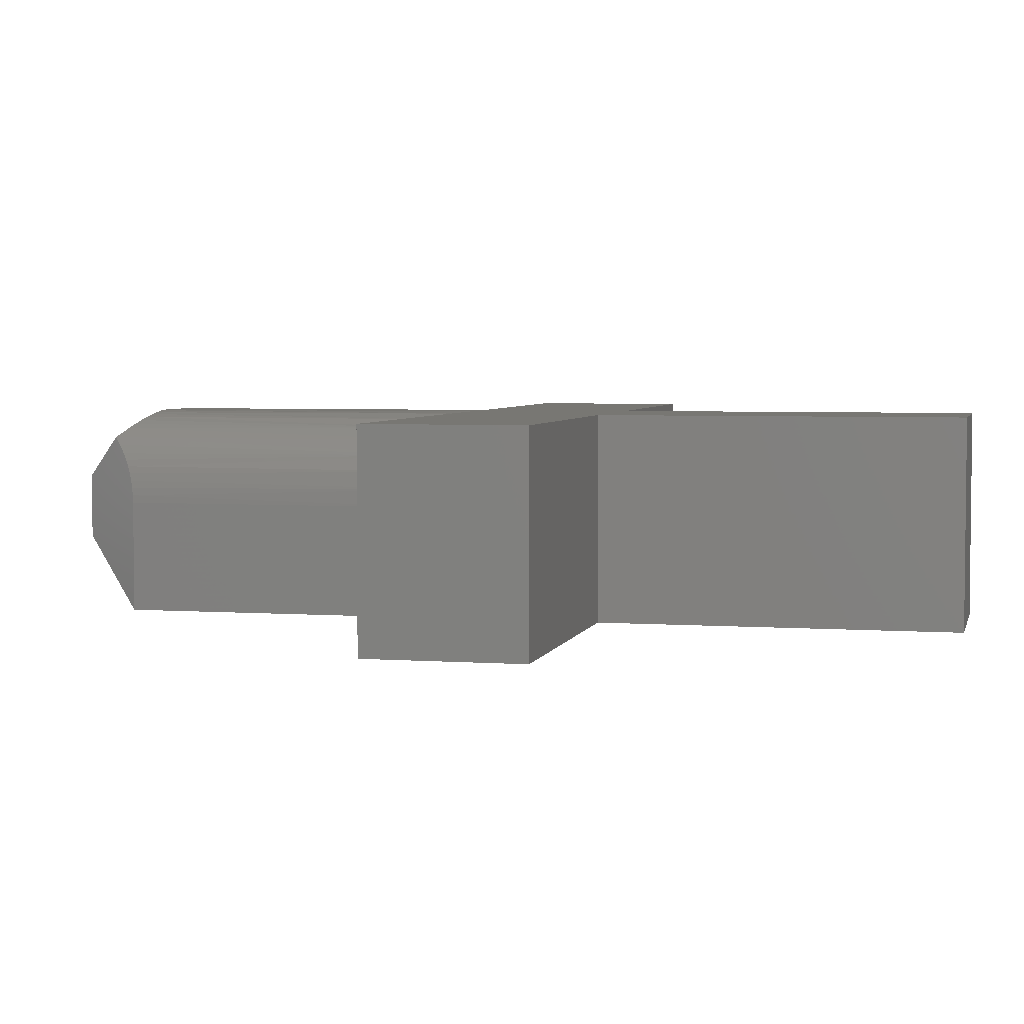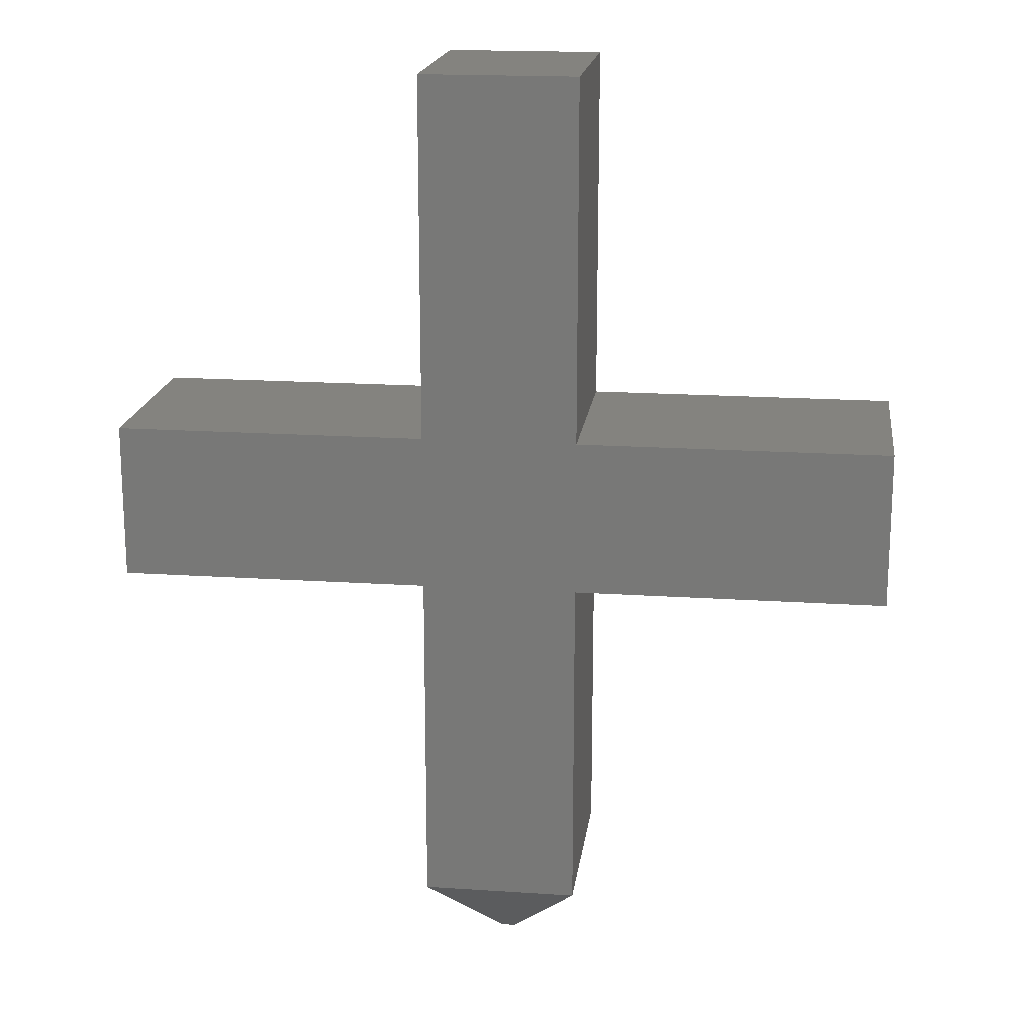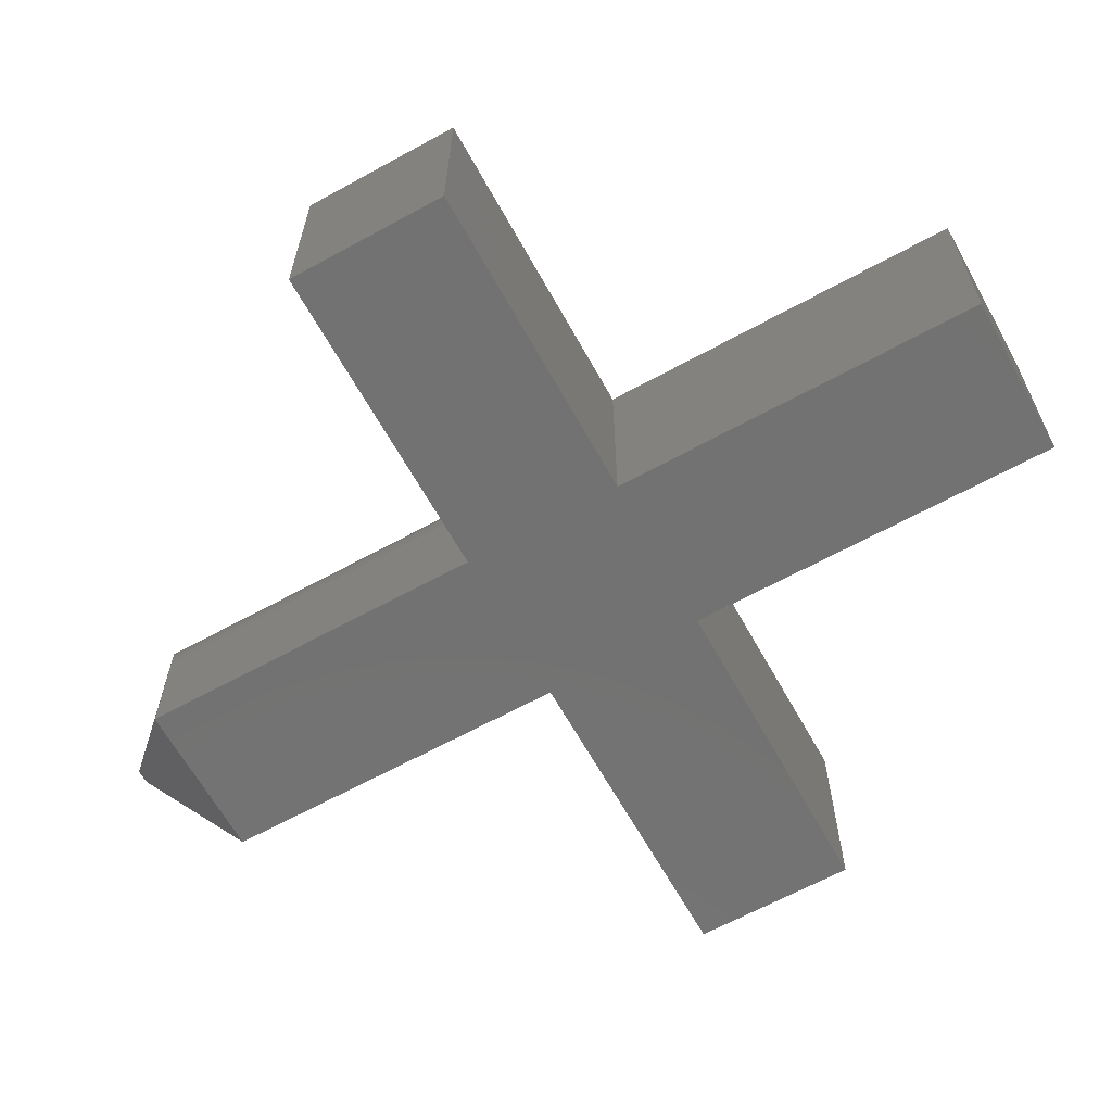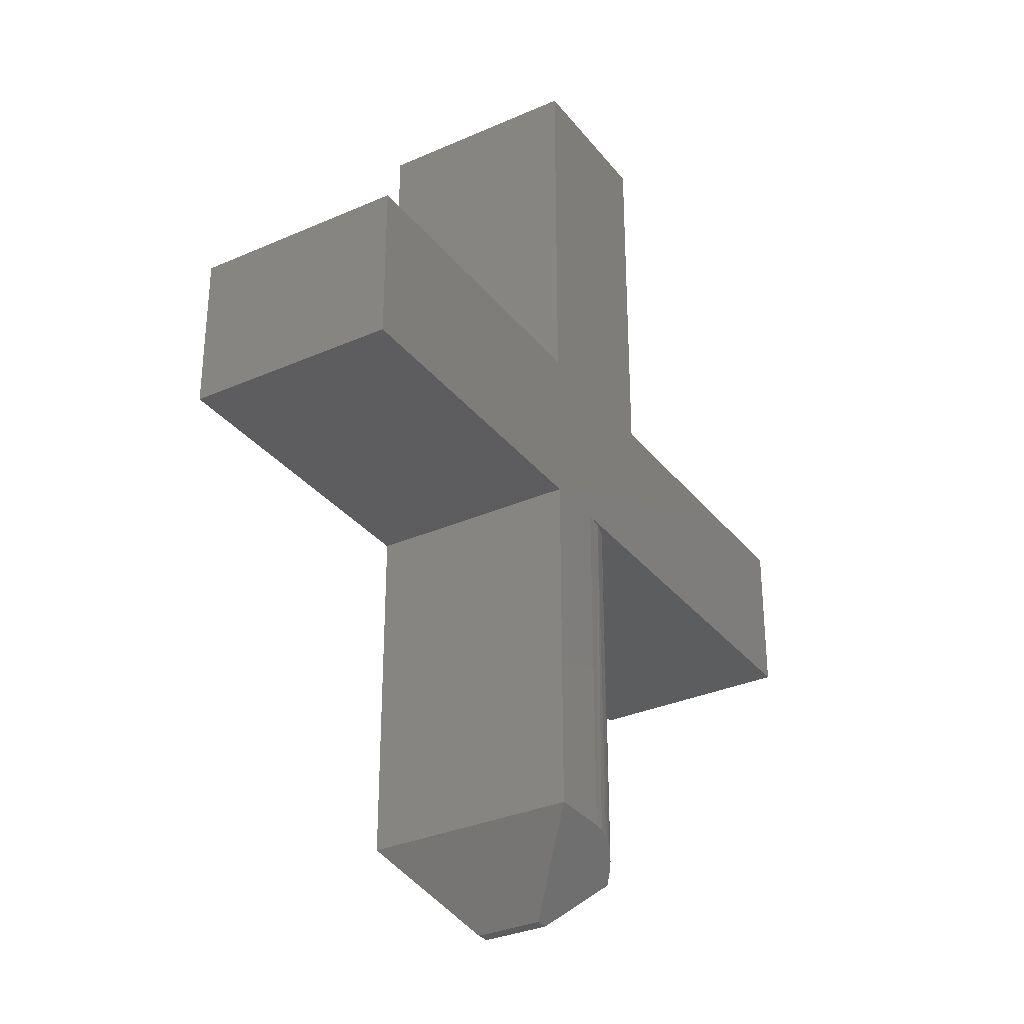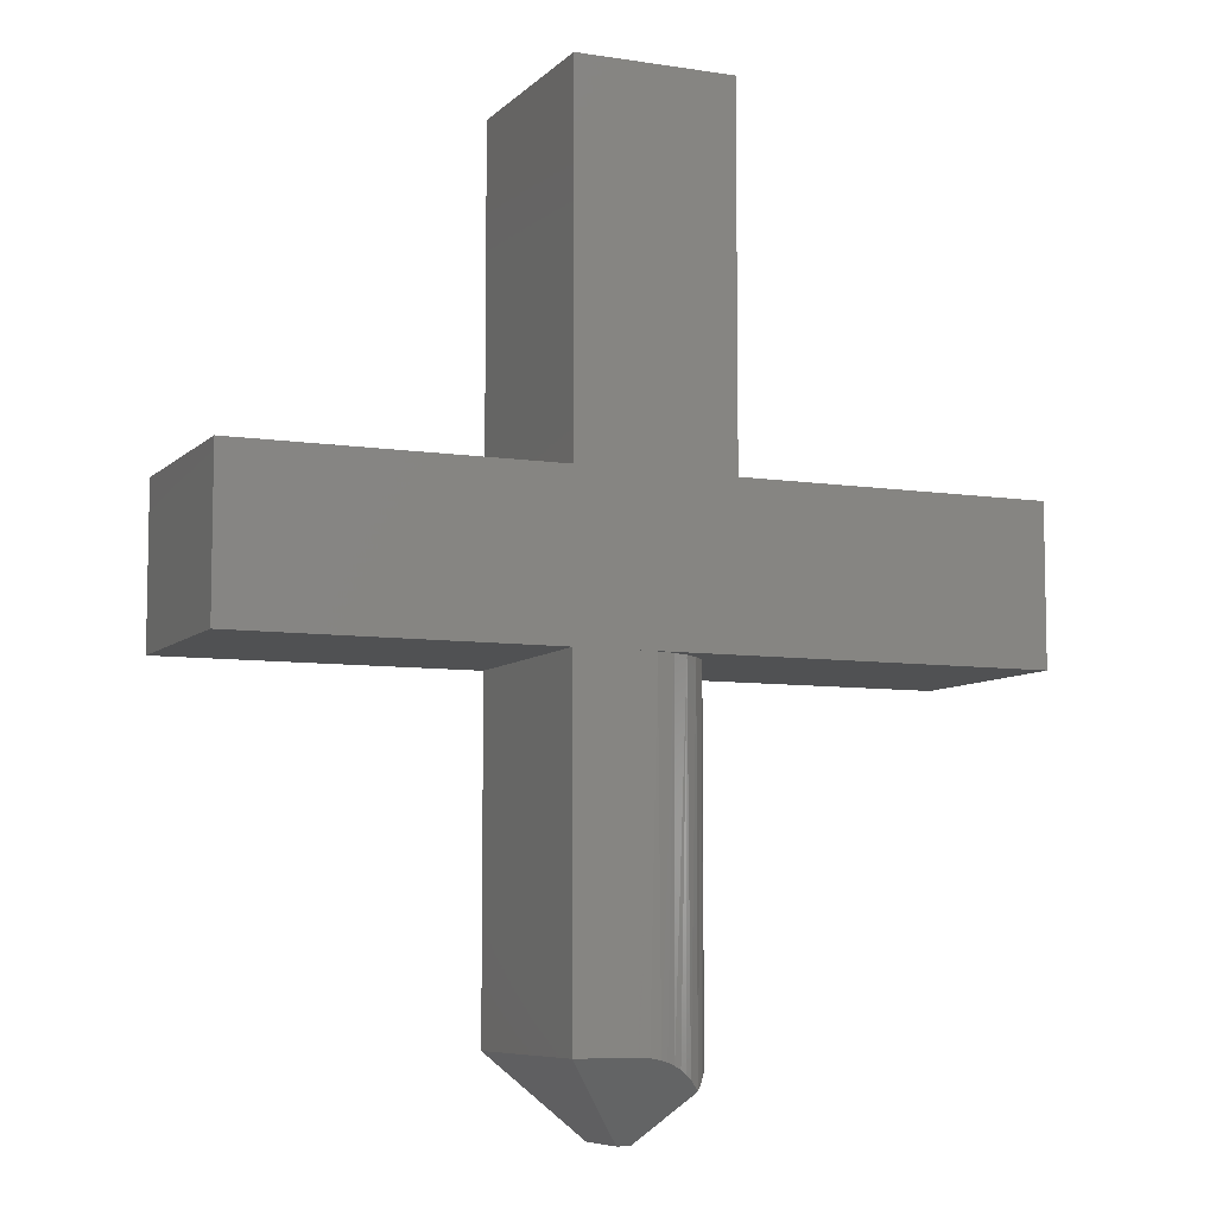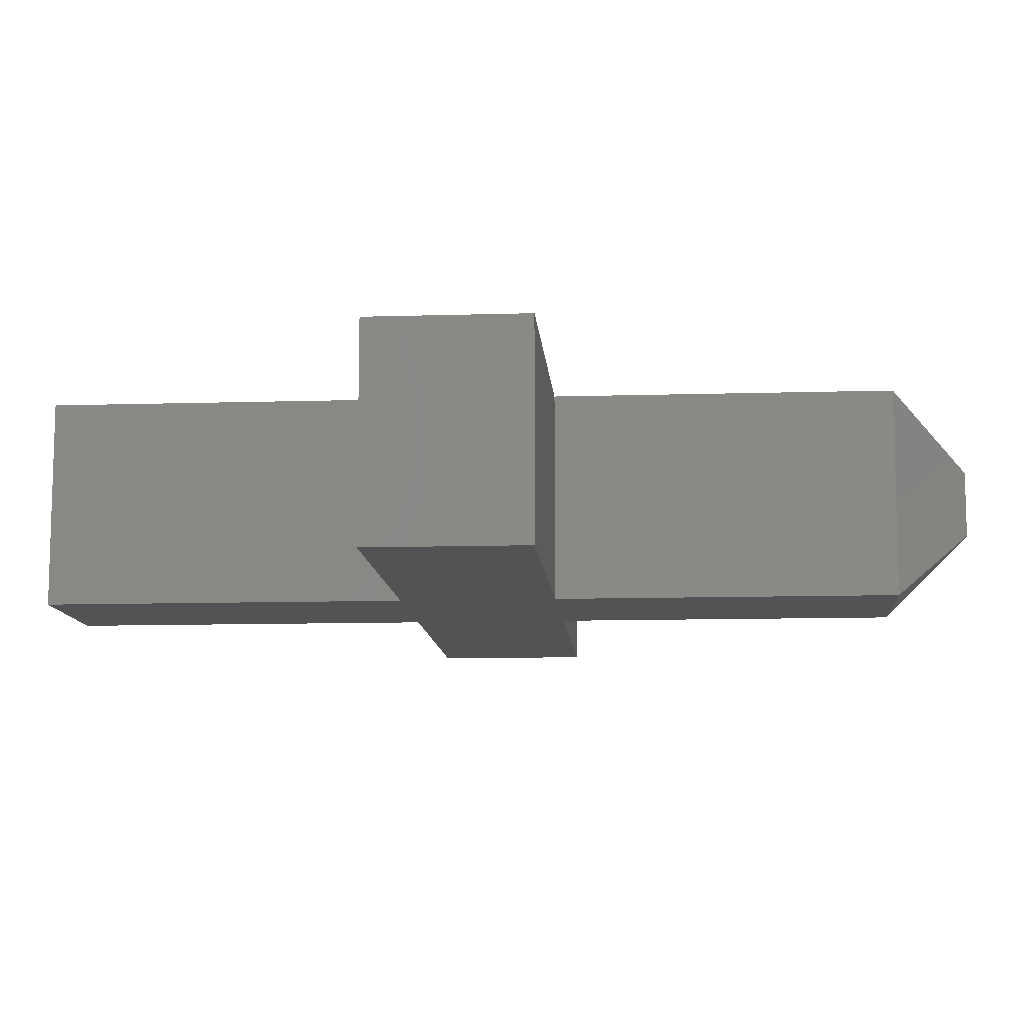
<metadata>
{"format":"stl","ext":"stl","renderer":"f3d","projection":"perspective","resolution":1024,"background":"white","views":[{"elev":4.1,"azim":-76.8,"up":"+Y"},{"elev":17.8,"azim":7.4,"up":"+Z"},{"elev":-64.2,"azim":-61.0,"up":"+Y"},{"elev":-32.2,"azim":121.7,"up":"+Z"},{"elev":-7.4,"azim":156.3,"up":"+Z"},{"elev":-10.8,"azim":94.3,"up":"+Y"}]}
</metadata>
<code>
# stl→obj: 53 verts, 102 faces
v -0.6484 1.136e-17 0.001563
v -0.6484 1.541e-33 -0.2031
v -0.6484 -0.2734 0.001563
v -0.6484 -0.2734 -0.2031
v -0.1453 -0.09375 -0.7525
v -0.1453 -0.1797 -0.7525
v -0.2391 -0.2734 -0.651
v -0.2391 -0.125 -0.651
v -0.2387 -0.1149 -0.6514
v -0.2374 -0.1048 -0.6528
v -0.2354 -0.09485 -0.655
v -0.2325 -0.08493 -0.6581
v -0.2289 -0.0756 -0.662
v -0.2246 -0.06659 -0.6667
v -0.2197 -0.05817 -0.672
v -0.2115 -0.04665 -0.6809
v -0.2024 -0.03661 -0.6907
v -0.1281 -0.09375 -0.7525
v -0.1423 -0.003244 -0.6545
v -0.1272 -0.0006664 -0.6517
v -0.1141 3.447e-17 -0.651
v -0.03438 4.331e-17 -0.651
v -0.1879 -0.02415 -0.6771
v -0.1796 -0.01855 -0.6711
v -0.1706 -0.01352 -0.6656
v -0.161 -0.009169 -0.6609
v -0.1508 -0.005524 -0.657
v 0.375 1.25e-16 0.001563
v 0.375 1.136e-16 -0.2031
v -0.03438 6.817e-17 -0.2031
v -0.1141 5.933e-17 -0.2031
v -0.2391 5.681e-17 0.001563
v -0.03438 7.954e-17 0.001563
v -0.2391 8.313e-17 0.4756
v -0.03438 1.059e-16 0.4756
v -0.2391 -0.2734 -0.2031
v -0.2391 -0.125 -0.2031
v -0.1384 -0.002402 -0.2031
v -0.1619 -0.009515 -0.2031
v -0.1835 -0.02107 -0.2031
v -0.2025 -0.03661 -0.2031
v -0.218 -0.05555 -0.2031
v -0.2295 -0.07716 -0.2031
v -0.2367 -0.1006 -0.2031
v -0.03438 -0.2734 0.4756
v -0.2391 -0.2734 0.4756
v 0.375 -0.2734 0.001563
v -0.03438 -0.2734 -0.2031
v 0.375 -0.2734 -0.2031
v -0.03438 -0.2734 0.001563
v -0.2391 -0.2734 0.001563
v -0.03438 -0.2734 -0.651
v -0.1281 -0.1797 -0.7525
f 1 2 3
f 3 2 4
f 5 6 7
f 5 7 8
f 5 8 9
f 5 9 10
f 5 10 11
f 5 11 12
f 5 12 13
f 5 13 14
f 5 14 15
f 5 15 16
f 5 16 17
f 18 5 19
f 18 19 20
f 18 20 21
f 18 21 22
f 5 17 23
f 5 23 24
f 5 24 25
f 5 25 26
f 5 26 27
f 5 27 19
f 28 29 30
f 28 30 31
f 28 31 2
f 2 1 32
f 2 32 33
f 2 33 28
f 32 34 33
f 33 34 35
f 21 31 22
f 22 31 30
f 36 37 7
f 7 37 8
f 2 31 38
f 2 38 39
f 2 39 40
f 2 40 41
f 2 41 42
f 2 42 43
f 2 43 44
f 2 44 37
f 2 37 36
f 2 36 4
f 35 34 45
f 45 34 46
f 39 38 19
f 39 19 27
f 40 25 24
f 40 24 23
f 42 15 14
f 42 14 13
f 42 13 43
f 11 10 44
f 31 21 38
f 38 21 20
f 38 20 19
f 25 40 26
f 26 40 39
f 26 39 27
f 40 23 41
f 41 23 17
f 41 17 42
f 42 17 16
f 42 16 15
f 11 44 12
f 12 44 43
f 12 43 13
f 8 37 9
f 9 37 44
f 9 44 10
f 47 4 36
f 47 36 48
f 47 48 49
f 4 47 50
f 4 50 51
f 4 51 3
f 51 50 46
f 46 50 45
f 7 52 36
f 36 52 48
f 52 22 48
f 48 22 30
f 5 18 6
f 6 18 53
f 22 52 18
f 18 52 53
f 52 7 53
f 53 7 6
f 51 32 3
f 3 32 1
f 46 34 51
f 51 34 32
f 50 33 45
f 45 33 35
f 47 28 50
f 50 28 33
f 29 28 49
f 49 28 47
f 48 30 49
f 49 30 29

</code>
